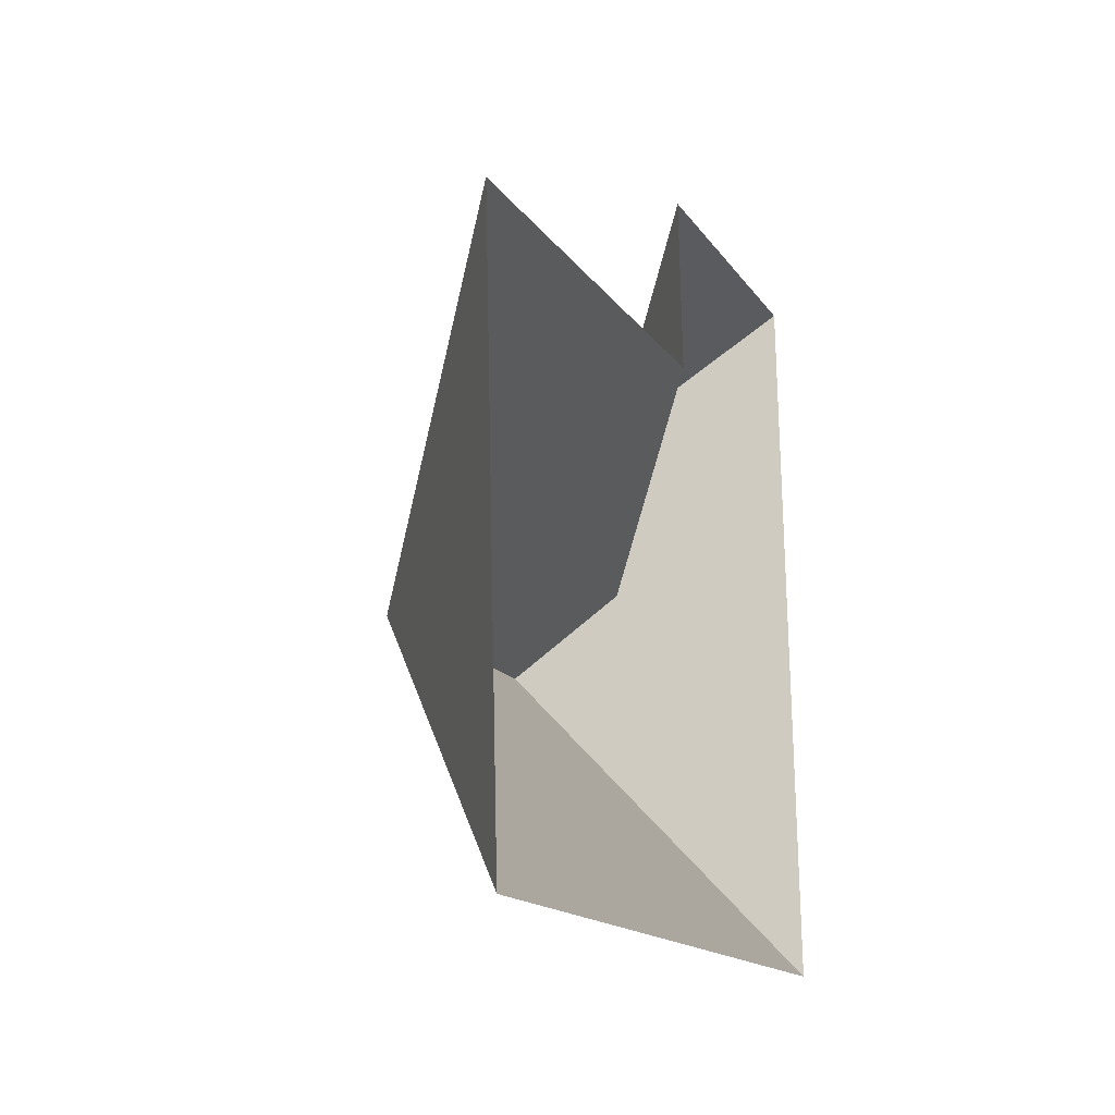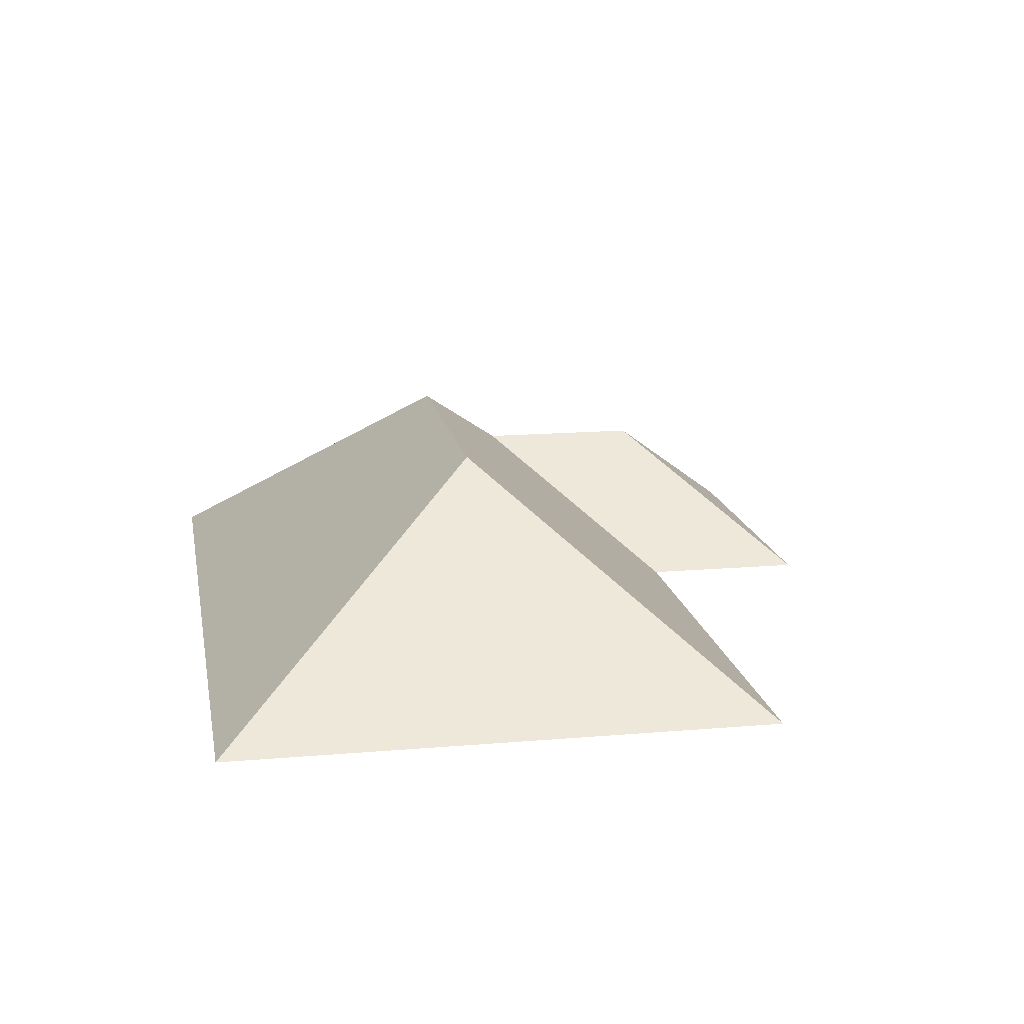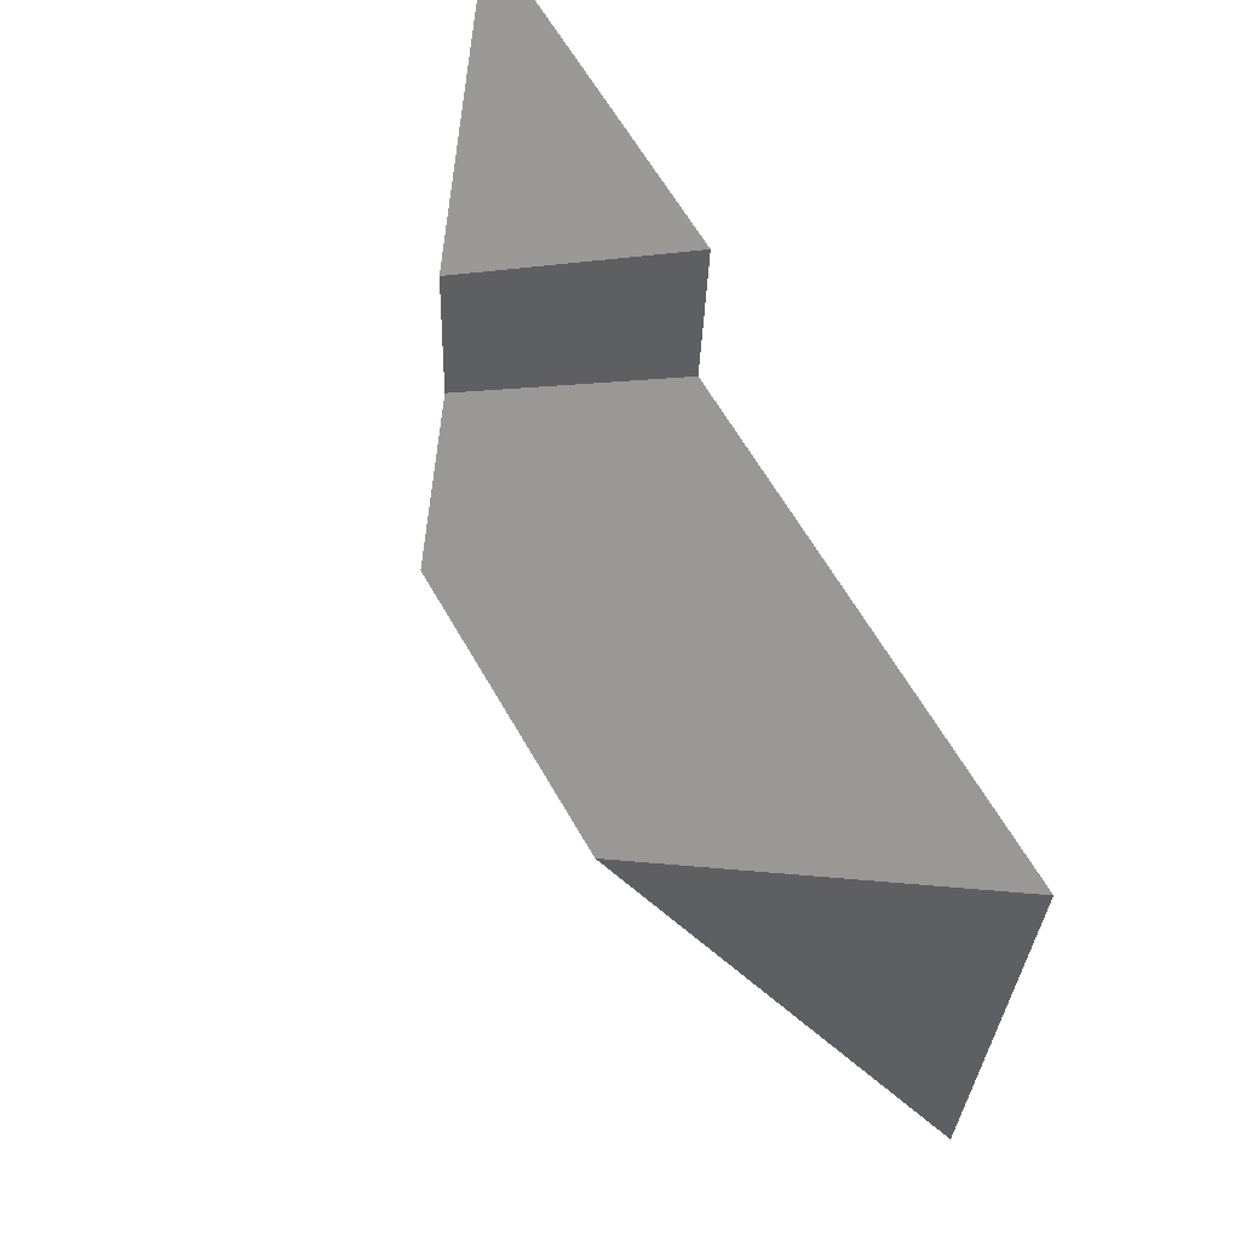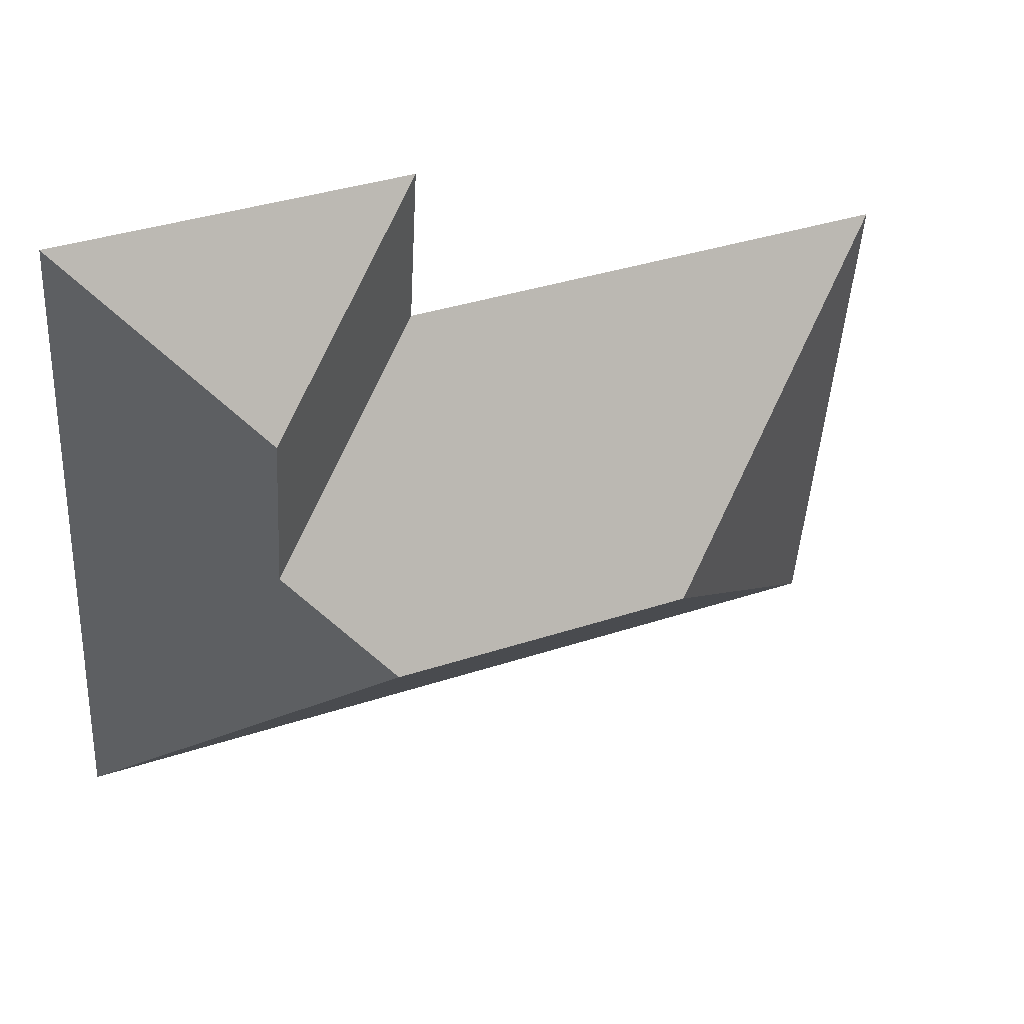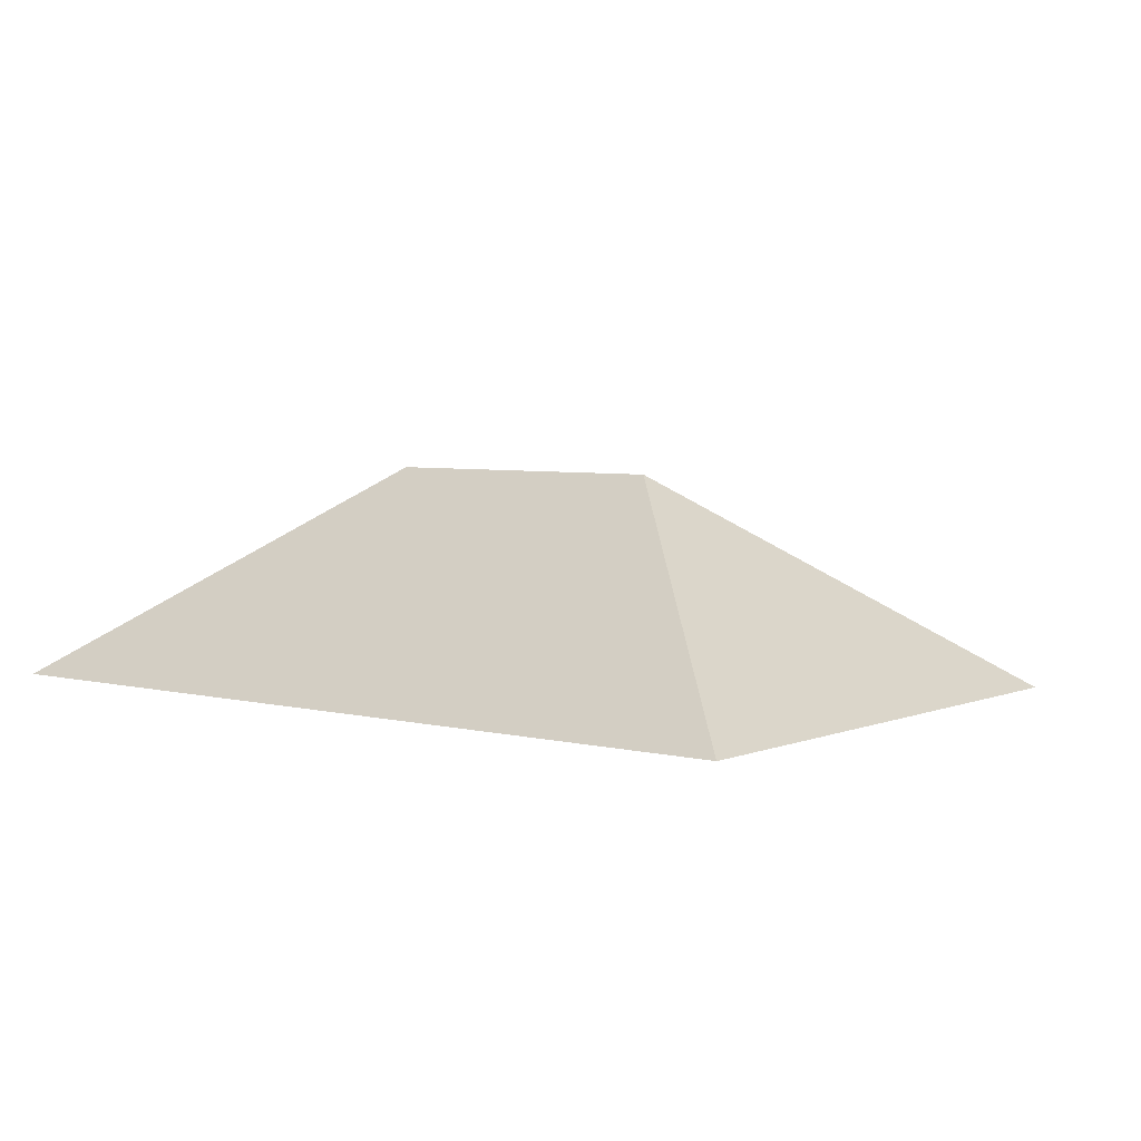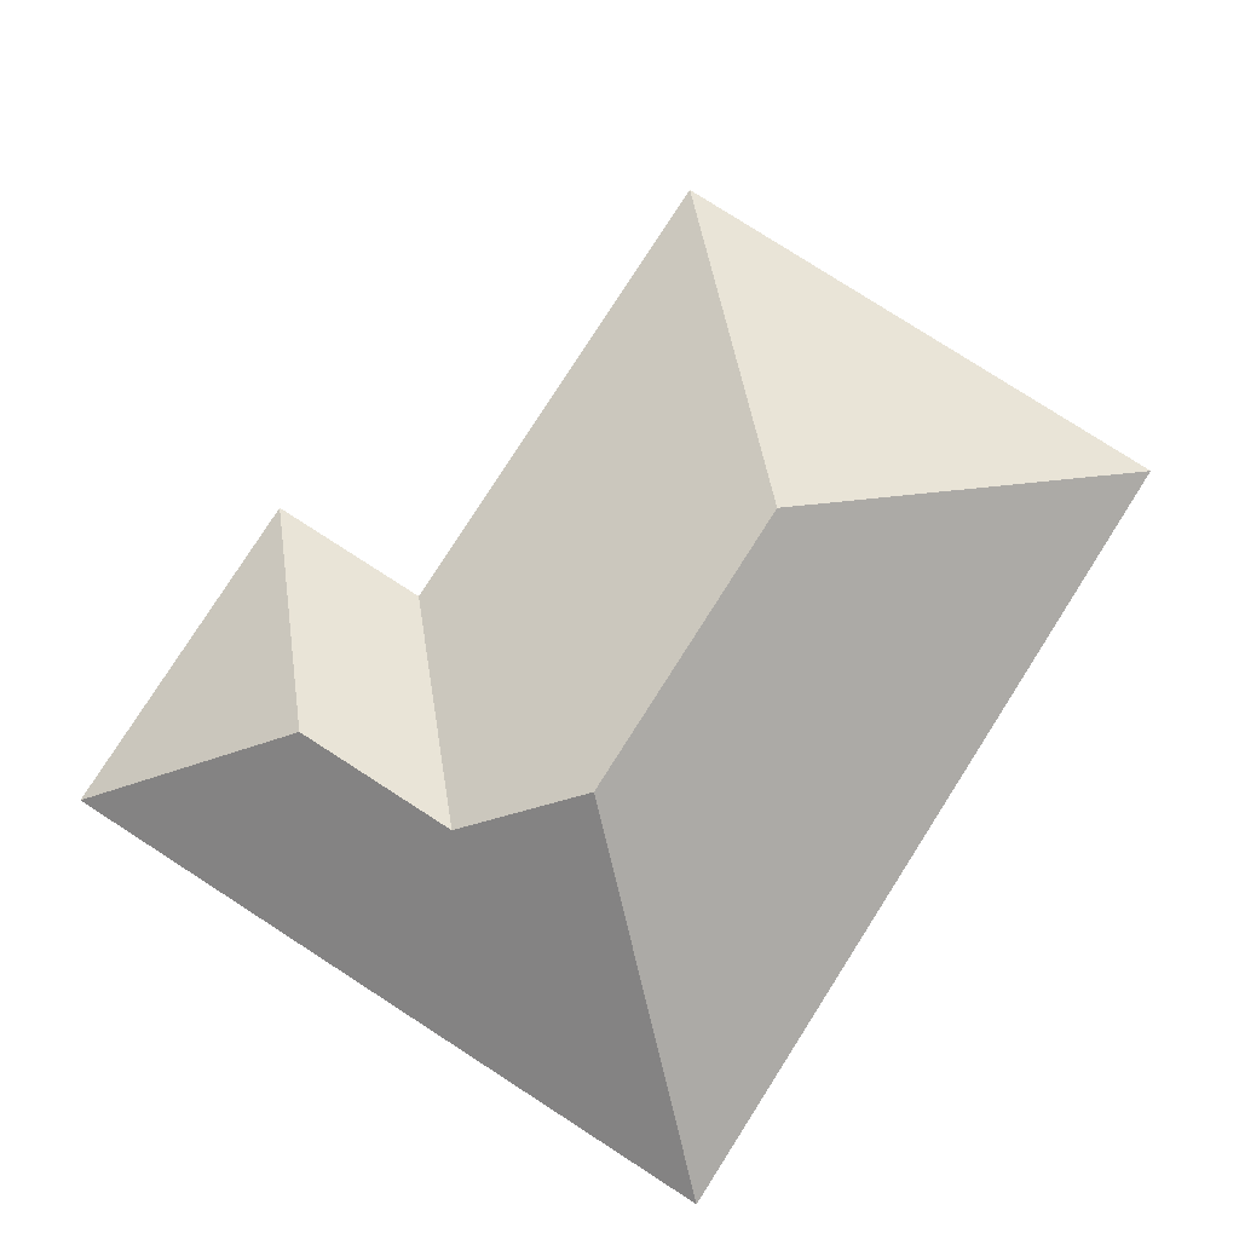
<metadata>
{"format":"obj","ext":"obj","renderer":"f3d","projection":"perspective","resolution":1024,"background":"white","views":[{"elev":-17.4,"azim":-69.7,"up":"+Z"},{"elev":15.6,"azim":-103.7,"up":"+Y"},{"elev":58.2,"azim":-119.5,"up":"+Z"},{"elev":45.5,"azim":157.0,"up":"+Z"},{"elev":4.8,"azim":-145.0,"up":"+Y"},{"elev":80.0,"azim":119.2,"up":"+Y"}]}
</metadata>
<code>
o CG10_500_048076_0011_roof
v 25.16 75 -268.9
v 308.5 75 -251.7
v 113.2 145 -169.5
v 215.9 145 -163.3
v 245.4 119.7 -129.3
v 14.08 75 -86.71
v 241.9 119.7 -72.99
v 181.5 75 -76.53
v 178.2 75 -21.03
v 294.1 75 -13.99
v 25.16 0 -268.9
v 308.5 0 -251.7
v 294.1 0 -13.99
v 178.2 0 -21.03
v 181.5 0 -76.53
v 14.08 0 -86.71
f 9 10 7
f 7 5 8 9
f 5 4 3 6 8
f 6 1 3
f 1 2 4 3
f 2 10 7 5 4

</code>
